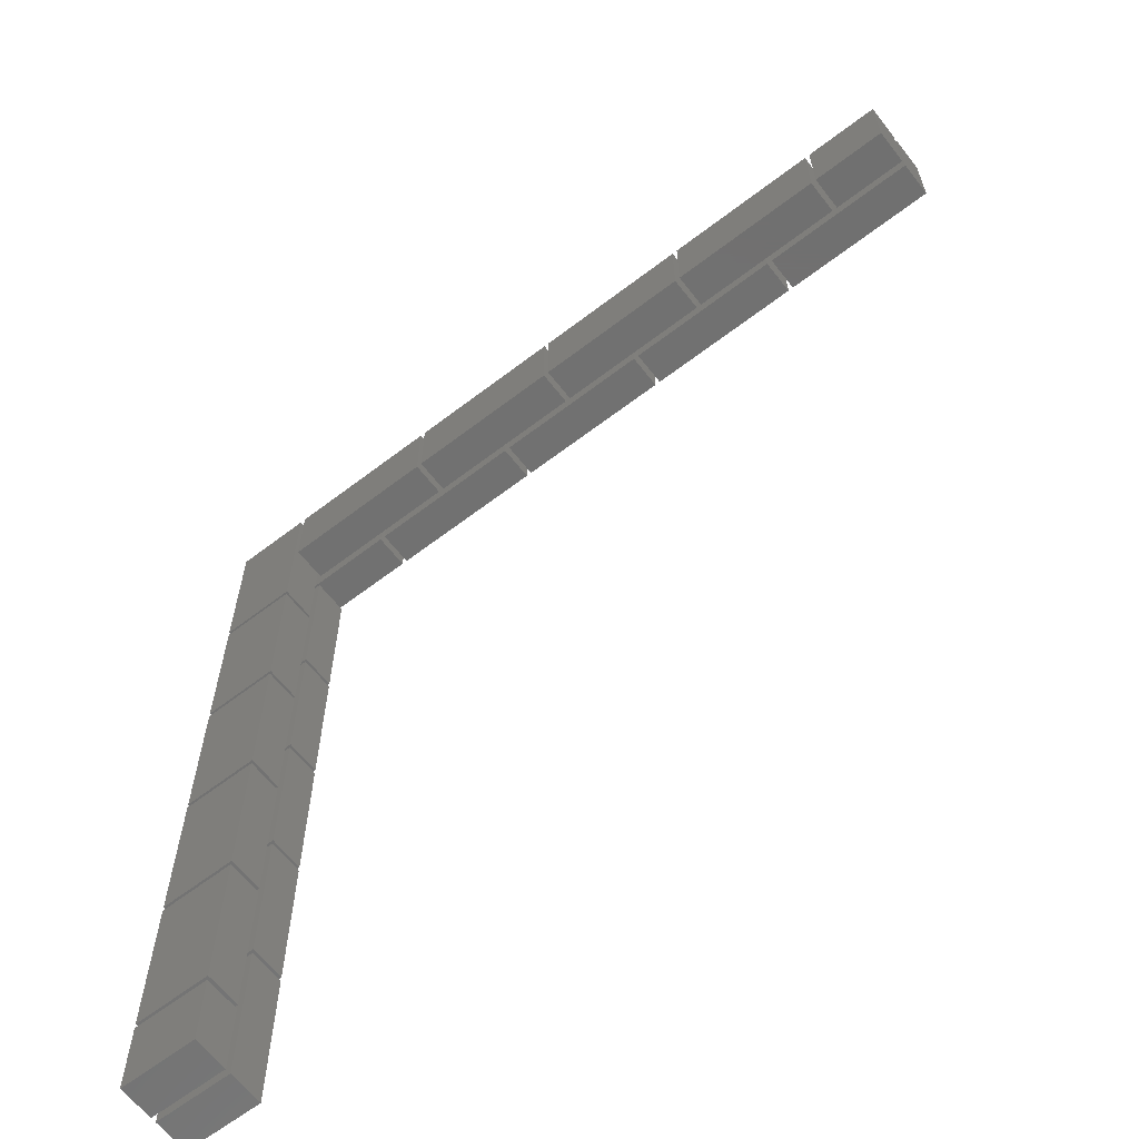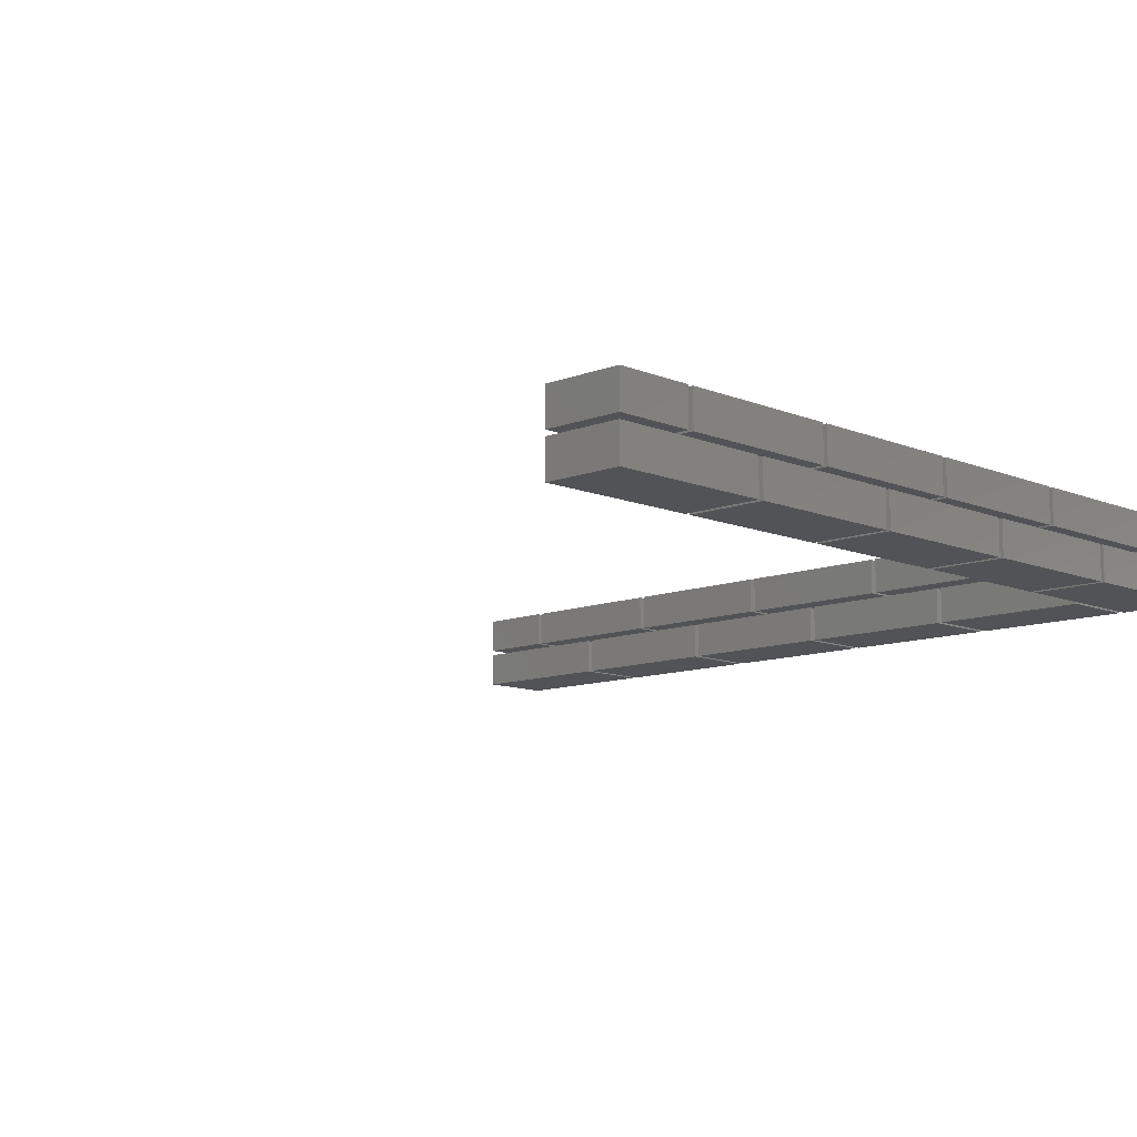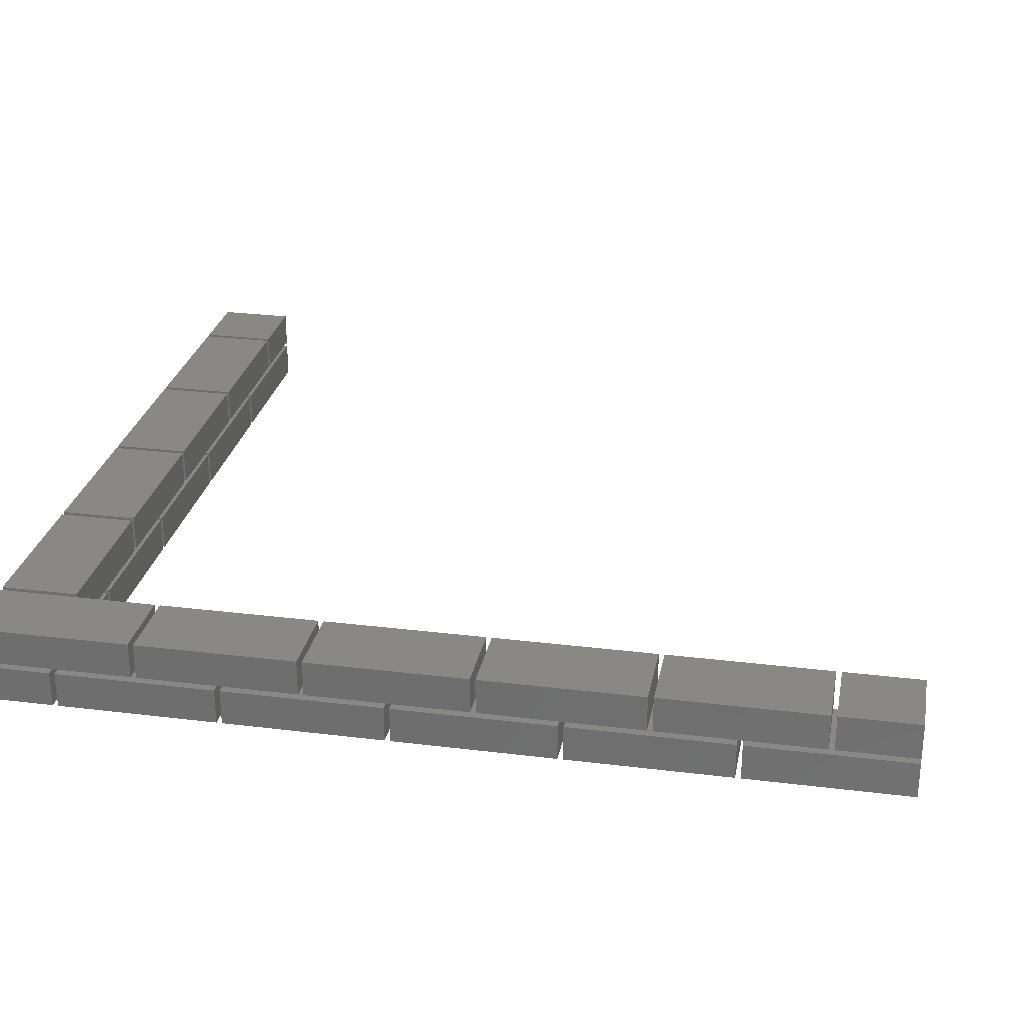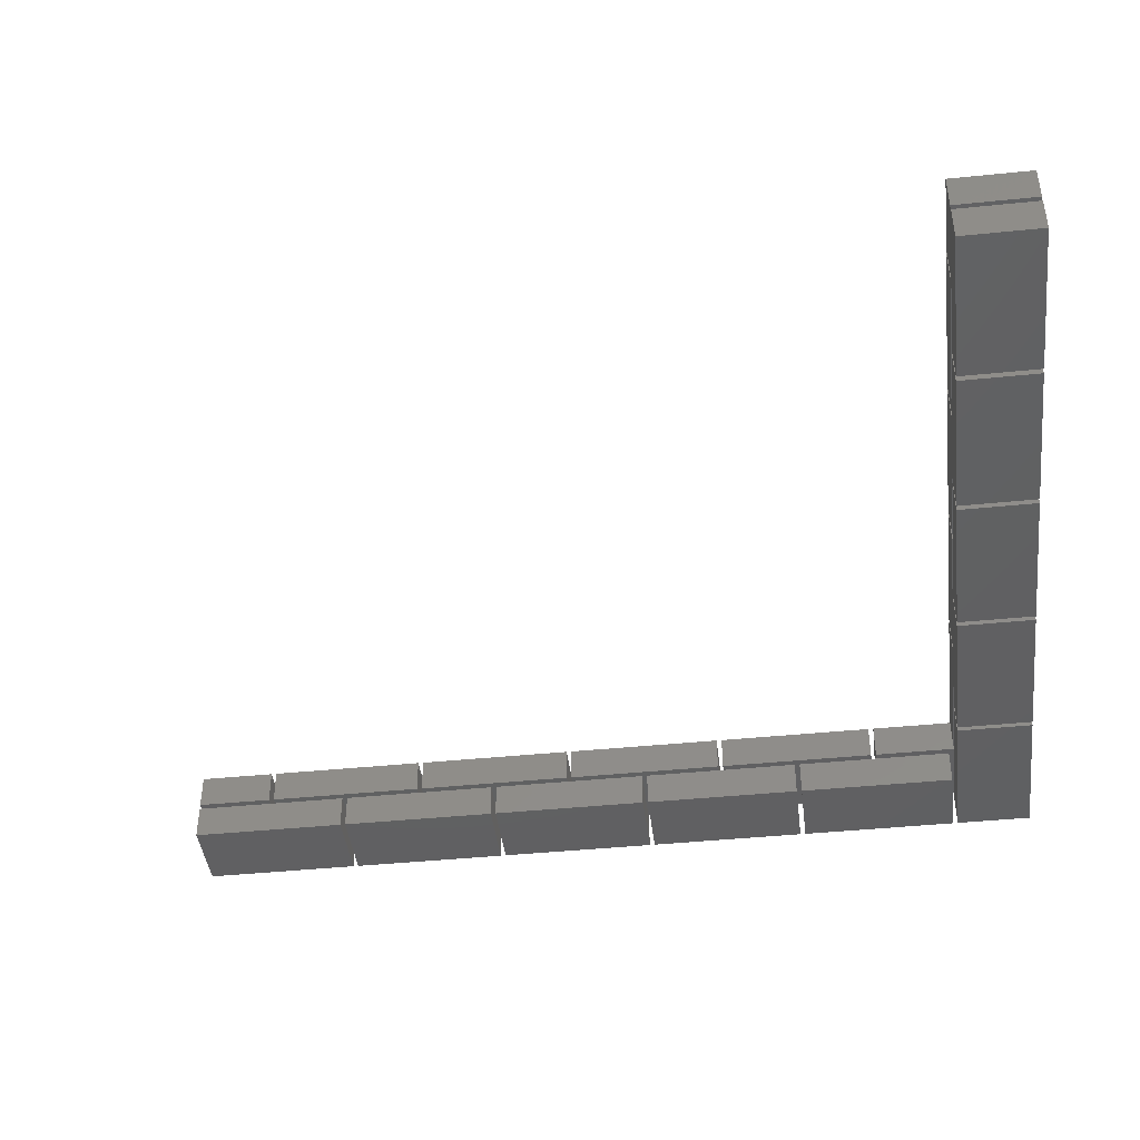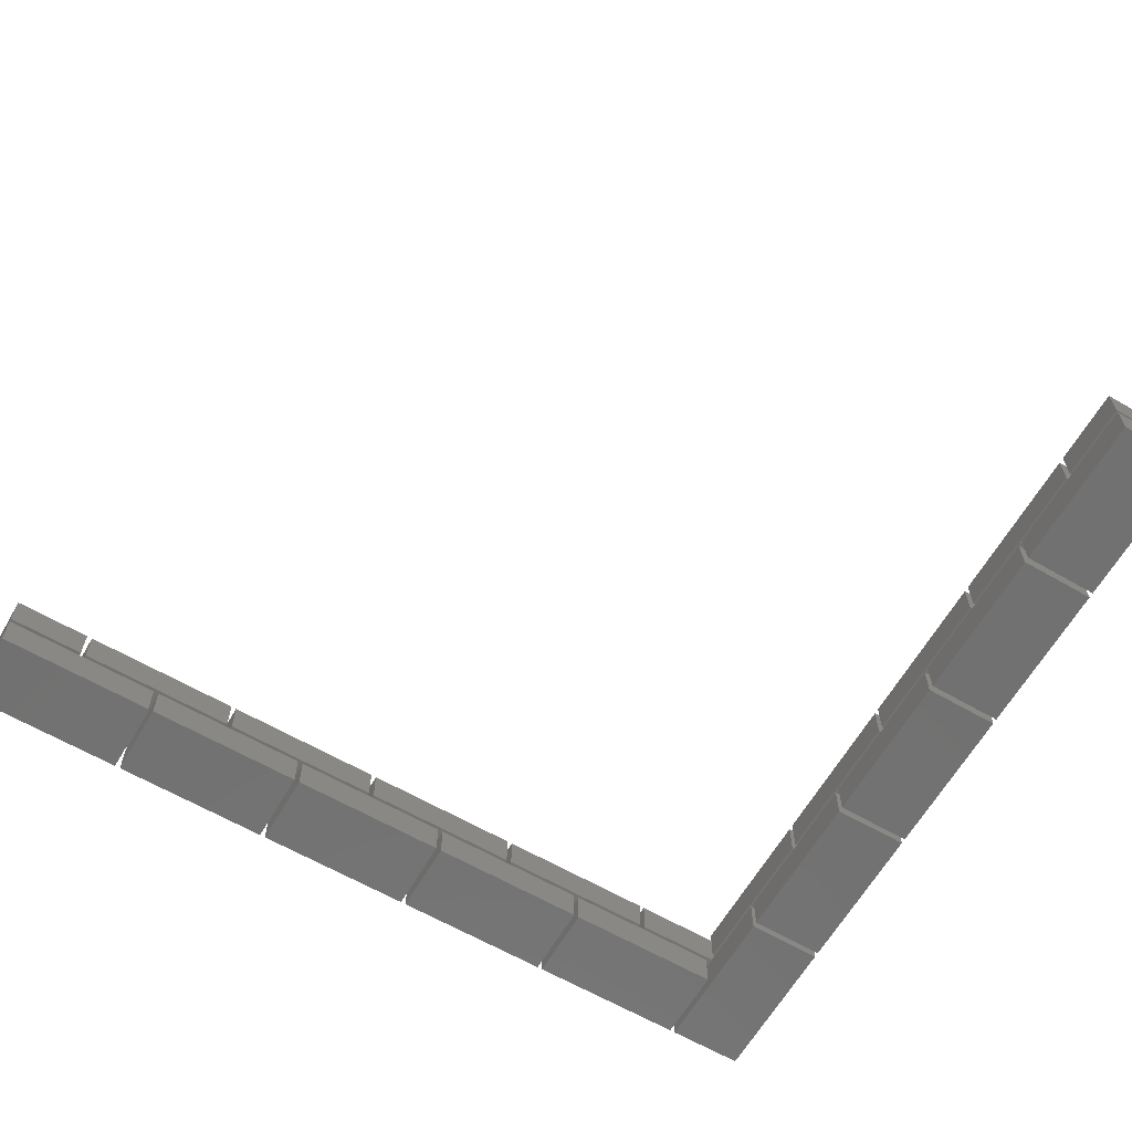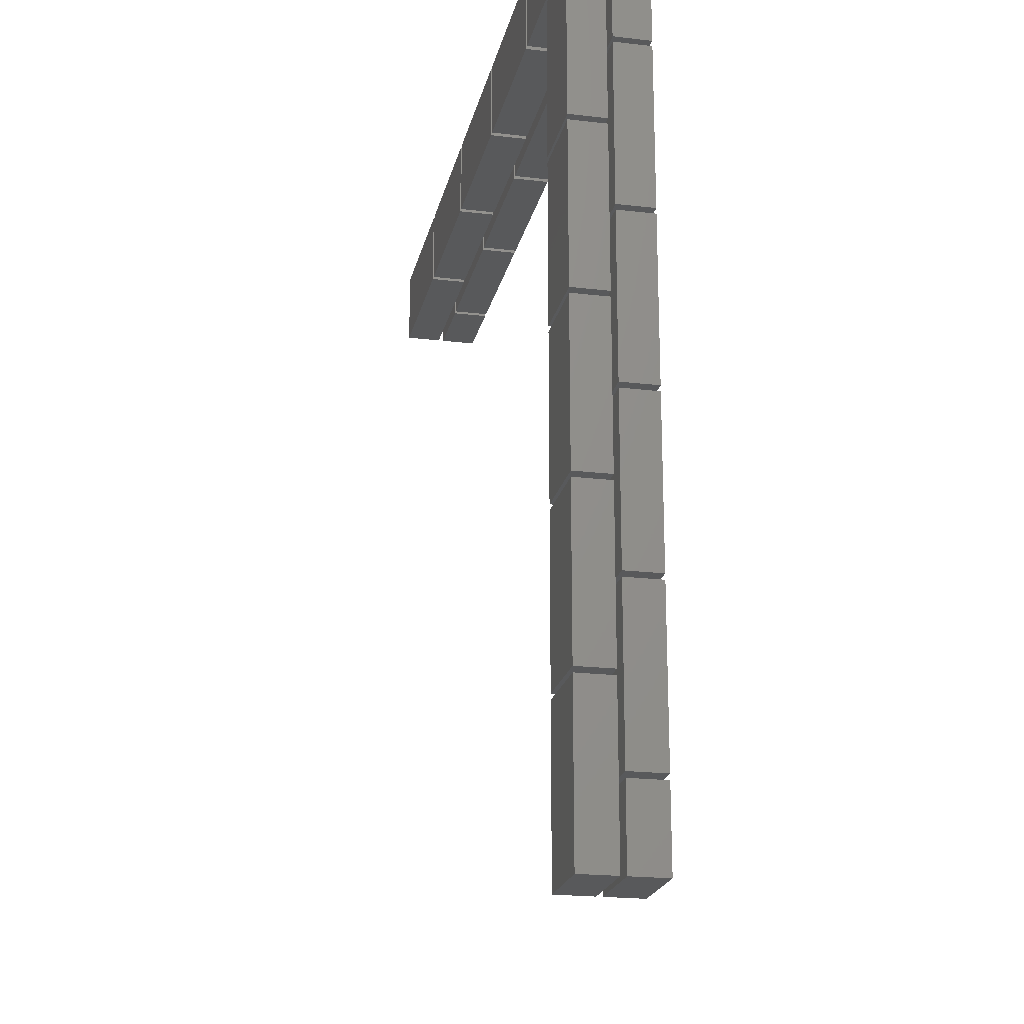
<metadata>
{"format":"stl","ext":"stl","renderer":"f3d","projection":"perspective","resolution":1024,"background":"white","views":[{"elev":-63.0,"azim":37.8,"up":"+Y"},{"elev":-10.7,"azim":134.2,"up":"+Z"},{"elev":27.3,"azim":-79.2,"up":"+Z"},{"elev":-42.8,"azim":96.9,"up":"+Z"},{"elev":-63.6,"azim":59.8,"up":"+Z"},{"elev":-21.0,"azim":-102.0,"up":"+Y"}]}
</metadata>
<code>
# stl→obj: 168 verts, 252 faces
v 14.97 5.968 0.9675
v 14.97 5.032 0.5325
v 14.97 5.968 0.5325
v 14.97 5.032 0.9675
v 14.03 5.968 0.9675
v 14.03 5.968 0.5325
v 14.03 5.032 0.5325
v 14.03 5.032 0.9675
v 7.968 5.968 0.9675
v 7.968 5.032 0.5325
v 7.968 5.968 0.5325
v 7.968 5.032 0.9675
v 6.032 5.968 0.9675
v 6.032 5.968 0.5325
v 6.032 5.032 0.5325
v 6.032 5.032 0.9675
v 9.967 5.968 0.9675
v 9.967 5.032 0.5325
v 9.967 5.968 0.5325
v 9.967 5.032 0.9675
v 8.033 5.968 0.9675
v 8.033 5.968 0.5325
v 8.033 5.032 0.5325
v 8.033 5.032 0.9675
v 11.97 5.968 0.9675
v 11.97 5.032 0.5325
v 11.97 5.968 0.5325
v 11.97 5.032 0.9675
v 10.03 5.968 0.9675
v 10.03 5.968 0.5325
v 10.03 5.032 0.5325
v 10.03 5.032 0.9675
v 13.97 5.968 0.9675
v 13.97 5.032 0.5325
v 13.97 5.968 0.5325
v 13.97 5.032 0.9675
v 12.03 5.968 0.9675
v 12.03 5.968 0.5325
v 12.03 5.032 0.5325
v 12.03 5.032 0.9675
v 8.967 5.968 0.4675
v 8.967 5.032 0.0325
v 8.967 5.968 0.0325
v 8.967 5.032 0.4675
v 7.032 5.968 0.4675
v 7.032 5.968 0.0325
v 7.032 5.032 0.0325
v 7.032 5.032 0.4675
v 10.97 5.968 0.4675
v 10.97 5.032 0.0325
v 10.97 5.968 0.0325
v 10.97 5.032 0.4675
v 9.033 5.968 0.4675
v 9.033 5.968 0.0325
v 9.033 5.032 0.0325
v 9.033 5.032 0.4675
v 12.97 5.968 0.4675
v 12.97 5.032 0.0325
v 12.97 5.968 0.0325
v 12.97 5.032 0.4675
v 11.03 5.968 0.4675
v 11.03 5.968 0.0325
v 11.03 5.032 0.0325
v 11.03 5.032 0.4675
v 14.97 5.968 0.4675
v 14.97 5.032 0.0325
v 14.97 5.968 0.0325
v 14.97 5.032 0.4675
v 13.03 5.968 0.4675
v 13.03 5.968 0.0325
v 13.03 5.032 0.0325
v 13.03 5.032 0.4675
v 5.968 -4.968 0.9675
v 5.032 -4.968 0.5325
v 5.968 -4.968 0.5325
v 5.032 -4.968 0.9675
v 5.968 -4.032 0.9675
v 5.968 -4.032 0.5325
v 5.032 -4.032 0.5325
v 5.032 -4.032 0.9675
v 5.968 2.033 0.9675
v 5.032 2.033 0.5325
v 5.968 2.033 0.5325
v 5.032 2.033 0.9675
v 5.968 3.967 0.9675
v 5.968 3.967 0.5325
v 5.032 3.967 0.5325
v 5.032 3.967 0.9675
v 5.968 0.0325 0.9675
v 5.032 0.0325 0.5325
v 5.968 0.0325 0.5325
v 5.032 0.0325 0.9675
v 5.968 1.968 0.9675
v 5.968 1.968 0.5325
v 5.032 1.968 0.5325
v 5.032 1.968 0.9675
v 5.968 -1.968 0.9675
v 5.032 -1.968 0.5325
v 5.968 -1.968 0.5325
v 5.032 -1.968 0.9675
v 5.968 -0.0325 0.9675
v 5.968 -0.0325 0.5325
v 5.032 -0.0325 0.5325
v 5.032 -0.0325 0.9675
v 5.968 -3.967 0.9675
v 5.032 -3.967 0.5325
v 5.968 -3.967 0.5325
v 5.032 -3.967 0.9675
v 5.968 -2.033 0.9675
v 5.968 -2.033 0.5325
v 5.032 -2.033 0.5325
v 5.032 -2.033 0.9675
v 5.968 3.033 0.4675
v 5.032 3.033 0.0325
v 5.968 3.033 0.0325
v 5.032 3.033 0.4675
v 5.968 4.968 0.4675
v 5.968 4.968 0.0325
v 5.032 4.968 0.0325
v 5.032 4.968 0.4675
v 5.968 1.032 0.4675
v 5.032 1.032 0.0325
v 5.968 1.032 0.0325
v 5.032 1.032 0.4675
v 5.968 2.967 0.4675
v 5.968 2.967 0.0325
v 5.032 2.967 0.0325
v 5.032 2.967 0.4675
v 5.968 -0.9675 0.4675
v 5.032 -0.9675 0.0325
v 5.968 -0.9675 0.0325
v 5.032 -0.9675 0.4675
v 5.968 0.9675 0.4675
v 5.968 0.9675 0.0325
v 5.032 0.9675 0.0325
v 5.032 0.9675 0.4675
v 5.968 -2.967 0.4675
v 5.032 -2.967 0.0325
v 5.968 -2.967 0.0325
v 5.032 -2.967 0.4675
v 5.968 -1.032 0.4675
v 5.968 -1.032 0.0325
v 5.032 -1.032 0.0325
v 5.032 -1.032 0.4675
v 5.968 -4.968 0.4675
v 5.032 -4.968 0.0325
v 5.968 -4.968 0.0325
v 5.032 -4.968 0.4675
v 5.968 -3.033 0.4675
v 5.968 -3.033 0.0325
v 5.032 -3.033 0.0325
v 5.032 -3.033 0.4675
v 5.032 5.032 0.4675
v 5.032 5.968 0.0325
v 5.032 5.032 0.0325
v 5.032 5.968 0.4675
v 6.968 5.032 0.4675
v 6.968 5.032 0.0325
v 6.968 5.968 0.0325
v 6.968 5.968 0.4675
v 5.032 5.968 0.9675
v 5.968 5.968 0.5325
v 5.032 5.968 0.5325
v 5.968 5.968 0.9675
v 5.032 4.032 0.9675
v 5.032 4.032 0.5325
v 5.968 4.032 0.5325
v 5.968 4.032 0.9675
f 1 2 3
f 1 4 2
f 5 6 7
f 5 7 8
f 5 3 6
f 5 1 3
f 8 7 2
f 8 2 4
f 7 3 2
f 7 6 3
f 8 4 1
f 8 1 5
f 9 10 11
f 9 12 10
f 13 14 15
f 13 15 16
f 13 11 14
f 13 9 11
f 16 15 10
f 16 10 12
f 15 11 10
f 15 14 11
f 16 12 9
f 16 9 13
f 17 18 19
f 17 20 18
f 21 22 23
f 21 23 24
f 21 19 22
f 21 17 19
f 24 23 18
f 24 18 20
f 23 19 18
f 23 22 19
f 24 20 17
f 24 17 21
f 25 26 27
f 25 28 26
f 29 30 31
f 29 31 32
f 29 27 30
f 29 25 27
f 32 31 26
f 32 26 28
f 31 27 26
f 31 30 27
f 32 28 25
f 32 25 29
f 33 34 35
f 33 36 34
f 37 38 39
f 37 39 40
f 37 35 38
f 37 33 35
f 40 39 34
f 40 34 36
f 39 35 34
f 39 38 35
f 40 36 33
f 40 33 37
f 41 42 43
f 41 44 42
f 45 46 47
f 45 47 48
f 45 43 46
f 45 41 43
f 48 47 42
f 48 42 44
f 47 43 42
f 47 46 43
f 48 44 41
f 48 41 45
f 49 50 51
f 49 52 50
f 53 54 55
f 53 55 56
f 53 51 54
f 53 49 51
f 56 55 50
f 56 50 52
f 55 51 50
f 55 54 51
f 56 52 49
f 56 49 53
f 57 58 59
f 57 60 58
f 61 62 63
f 61 63 64
f 61 59 62
f 61 57 59
f 64 63 58
f 64 58 60
f 63 59 58
f 63 62 59
f 64 60 57
f 64 57 61
f 65 66 67
f 65 68 66
f 69 70 71
f 69 71 72
f 69 67 70
f 69 65 67
f 72 71 66
f 72 66 68
f 71 67 66
f 71 70 67
f 72 68 65
f 72 65 69
f 73 74 75
f 73 76 74
f 77 78 79
f 77 79 80
f 77 75 78
f 77 73 75
f 80 79 74
f 80 74 76
f 79 75 74
f 79 78 75
f 80 76 73
f 80 73 77
f 81 82 83
f 81 84 82
f 85 86 87
f 85 87 88
f 85 83 86
f 85 81 83
f 88 87 82
f 88 82 84
f 87 83 82
f 87 86 83
f 88 84 81
f 88 81 85
f 89 90 91
f 89 92 90
f 93 94 95
f 93 95 96
f 93 91 94
f 93 89 91
f 96 95 90
f 96 90 92
f 95 91 90
f 95 94 91
f 96 92 89
f 96 89 93
f 97 98 99
f 97 100 98
f 101 102 103
f 101 103 104
f 101 99 102
f 101 97 99
f 104 103 98
f 104 98 100
f 103 99 98
f 103 102 99
f 104 100 97
f 104 97 101
f 105 106 107
f 105 108 106
f 109 110 111
f 109 111 112
f 109 107 110
f 109 105 107
f 112 111 106
f 112 106 108
f 111 107 106
f 111 110 107
f 112 108 105
f 112 105 109
f 113 114 115
f 113 116 114
f 117 118 119
f 117 119 120
f 117 115 118
f 117 113 115
f 120 119 114
f 120 114 116
f 119 115 114
f 119 118 115
f 120 116 113
f 120 113 117
f 121 122 123
f 121 124 122
f 125 126 127
f 125 127 128
f 125 123 126
f 125 121 123
f 128 127 122
f 128 122 124
f 127 123 122
f 127 126 123
f 128 124 121
f 128 121 125
f 129 130 131
f 129 132 130
f 133 134 135
f 133 135 136
f 133 131 134
f 133 129 131
f 136 135 130
f 136 130 132
f 135 131 130
f 135 134 131
f 136 132 129
f 136 129 133
f 137 138 139
f 137 140 138
f 141 142 143
f 141 143 144
f 141 139 142
f 141 137 139
f 144 143 138
f 144 138 140
f 143 139 138
f 143 142 139
f 144 140 137
f 144 137 141
f 145 146 147
f 145 148 146
f 149 150 151
f 149 151 152
f 149 147 150
f 149 145 147
f 152 151 146
f 152 146 148
f 151 147 146
f 151 150 147
f 152 148 145
f 152 145 149
f 153 154 155
f 153 156 154
f 157 158 159
f 157 159 160
f 157 155 158
f 157 153 155
f 160 159 154
f 160 154 156
f 159 155 154
f 159 158 155
f 160 156 153
f 160 153 157
f 161 162 163
f 161 164 162
f 165 166 167
f 165 167 168
f 165 163 166
f 165 161 163
f 168 167 162
f 168 162 164
f 167 163 162
f 167 166 163
f 168 164 161
f 168 161 165

</code>
